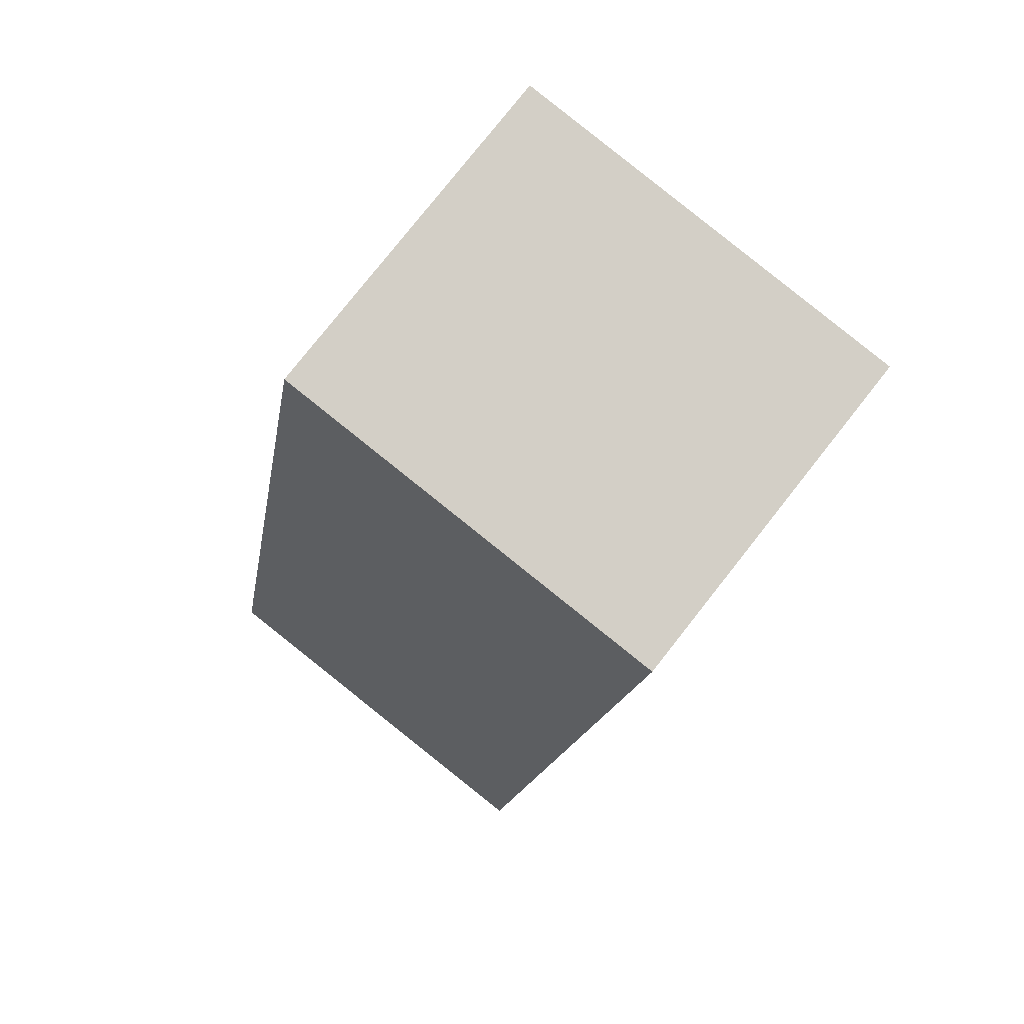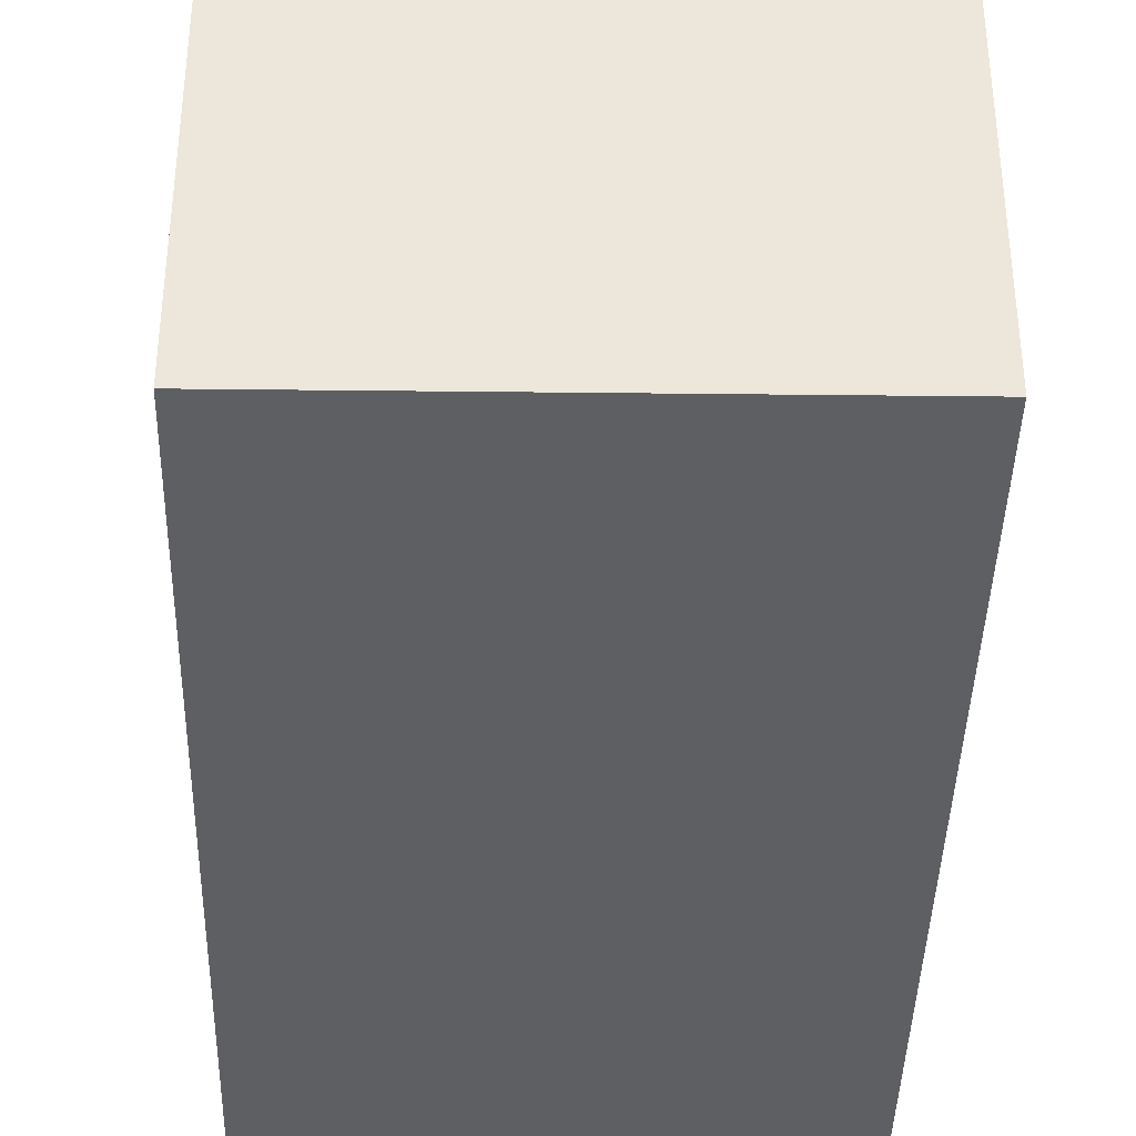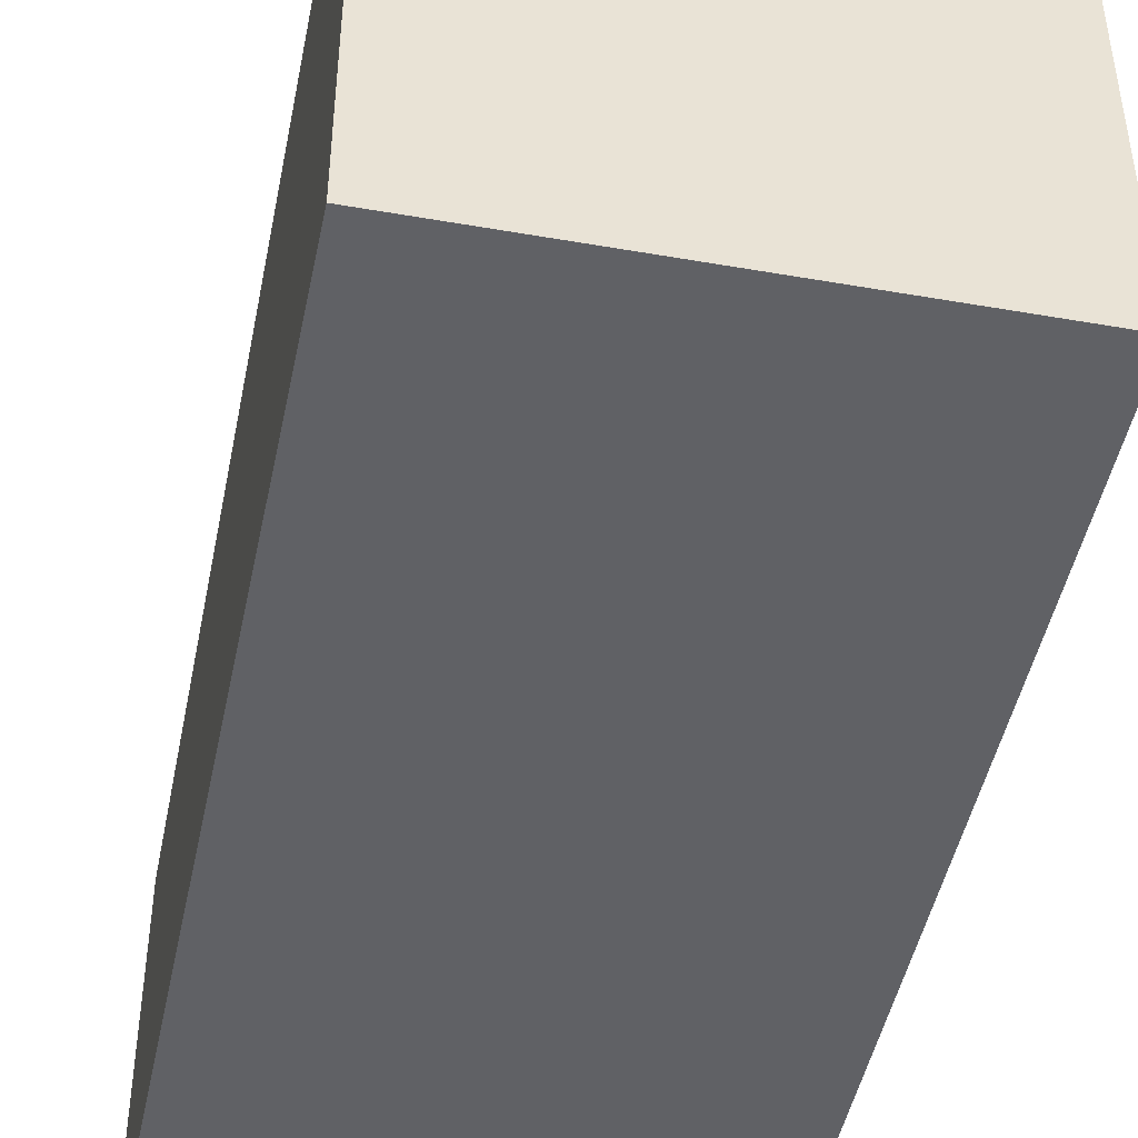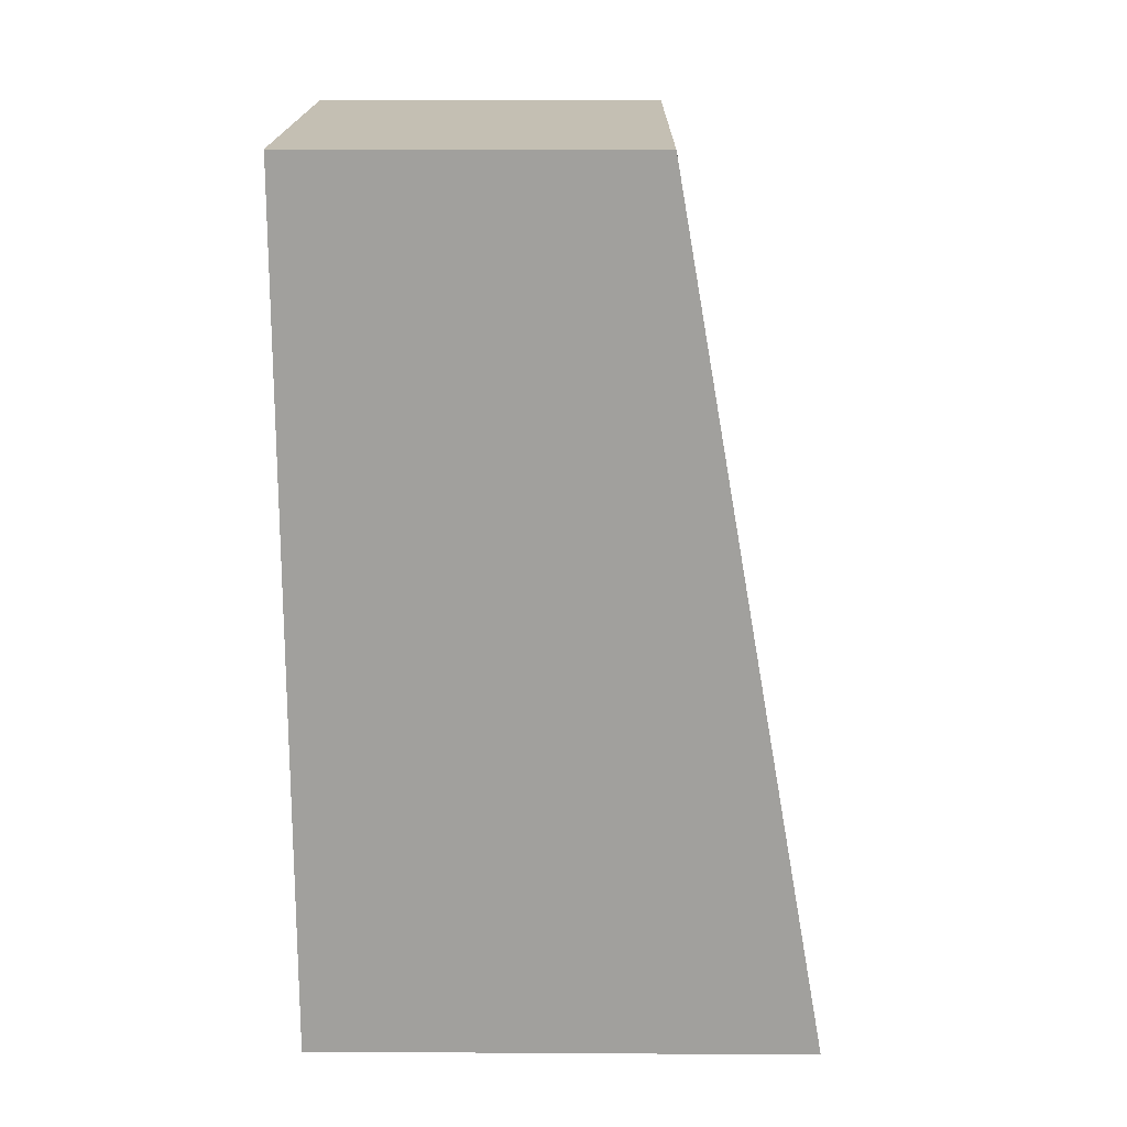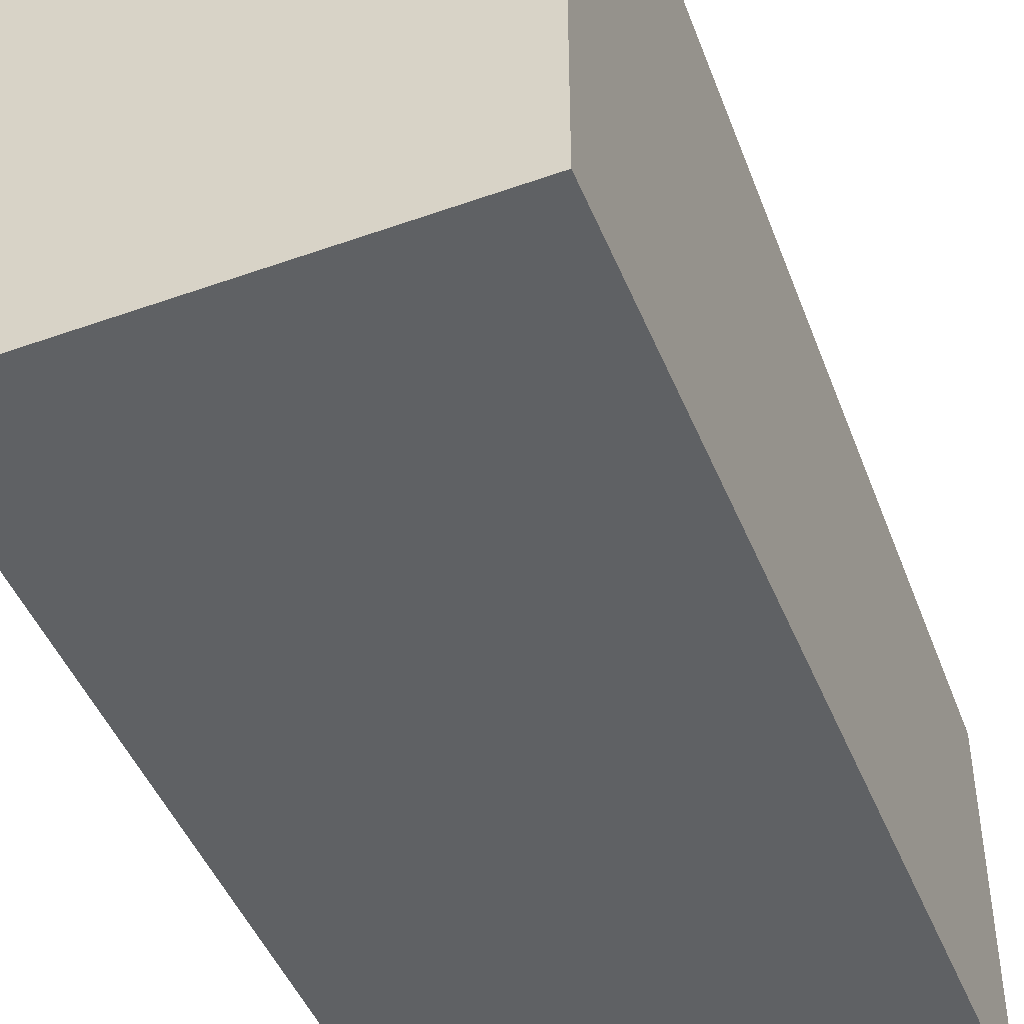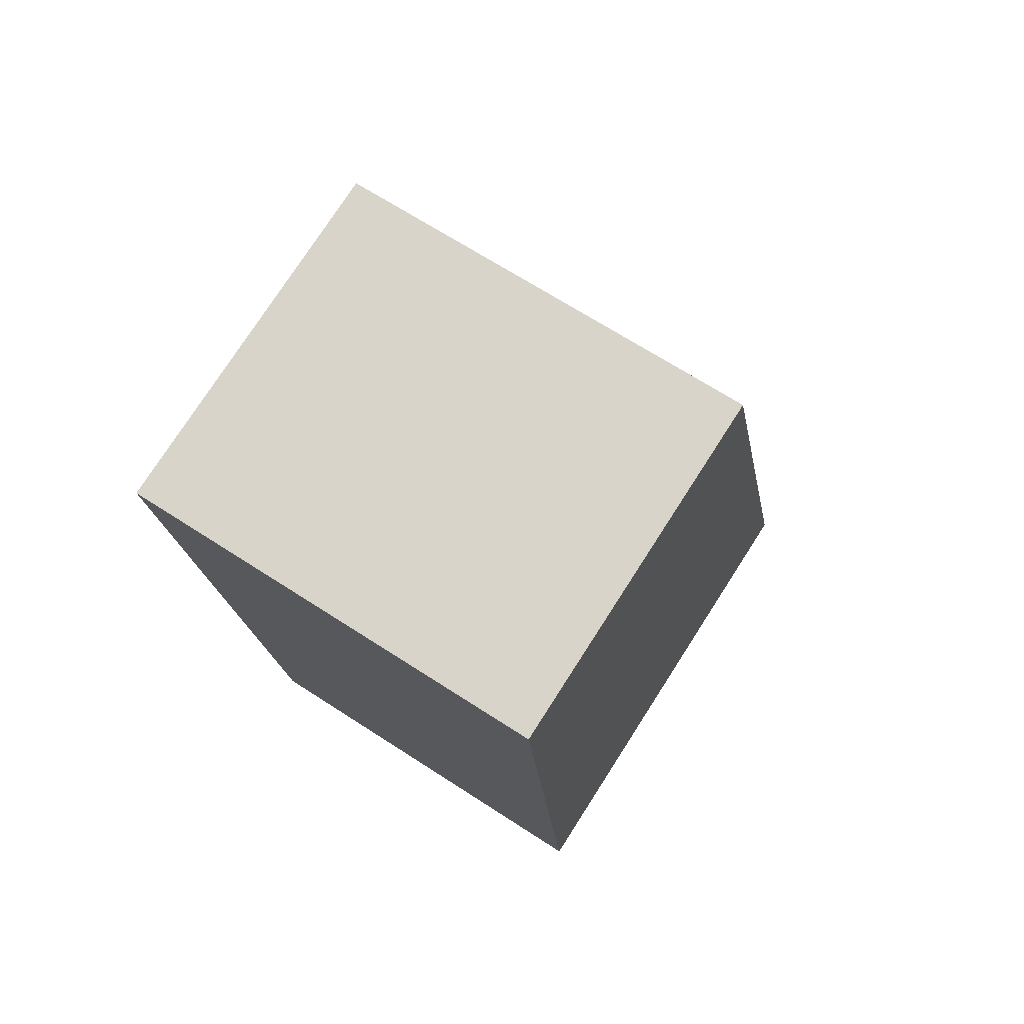
<metadata>
{"format":"obj","ext":"obj","renderer":"f3d","projection":"perspective","resolution":1024,"background":"white","views":[{"elev":79.3,"azim":-141.7,"up":"+Z"},{"elev":-39.6,"azim":-5.0,"up":"+Y"},{"elev":-47.4,"azim":164.7,"up":"+Y"},{"elev":21.9,"azim":90.6,"up":"+Z"},{"elev":-46.7,"azim":-162.0,"up":"+Y"},{"elev":76.1,"azim":32.7,"up":"+Z"}]}
</metadata>
<code>
v  0 3.195 1.956e-16
v  4.256 4.608 -7.659
v  0.499 4.607 -7.932
v  3.759 3.195 0.276
v  4.256 4.69e-16 -7.659
v  0.499 4.857e-16 -7.932
v  0 0 0
v  3.759 -1.69e-17 0.276
g defaultobject
f 1 2 3
f 2 1 4
f 5 3 2
f 3 5 6
f 6 1 3
f 1 6 7
f 7 4 1
f 4 7 8
f 4 5 2
f 5 4 8
f 5 7 6
f 7 5 8

</code>
